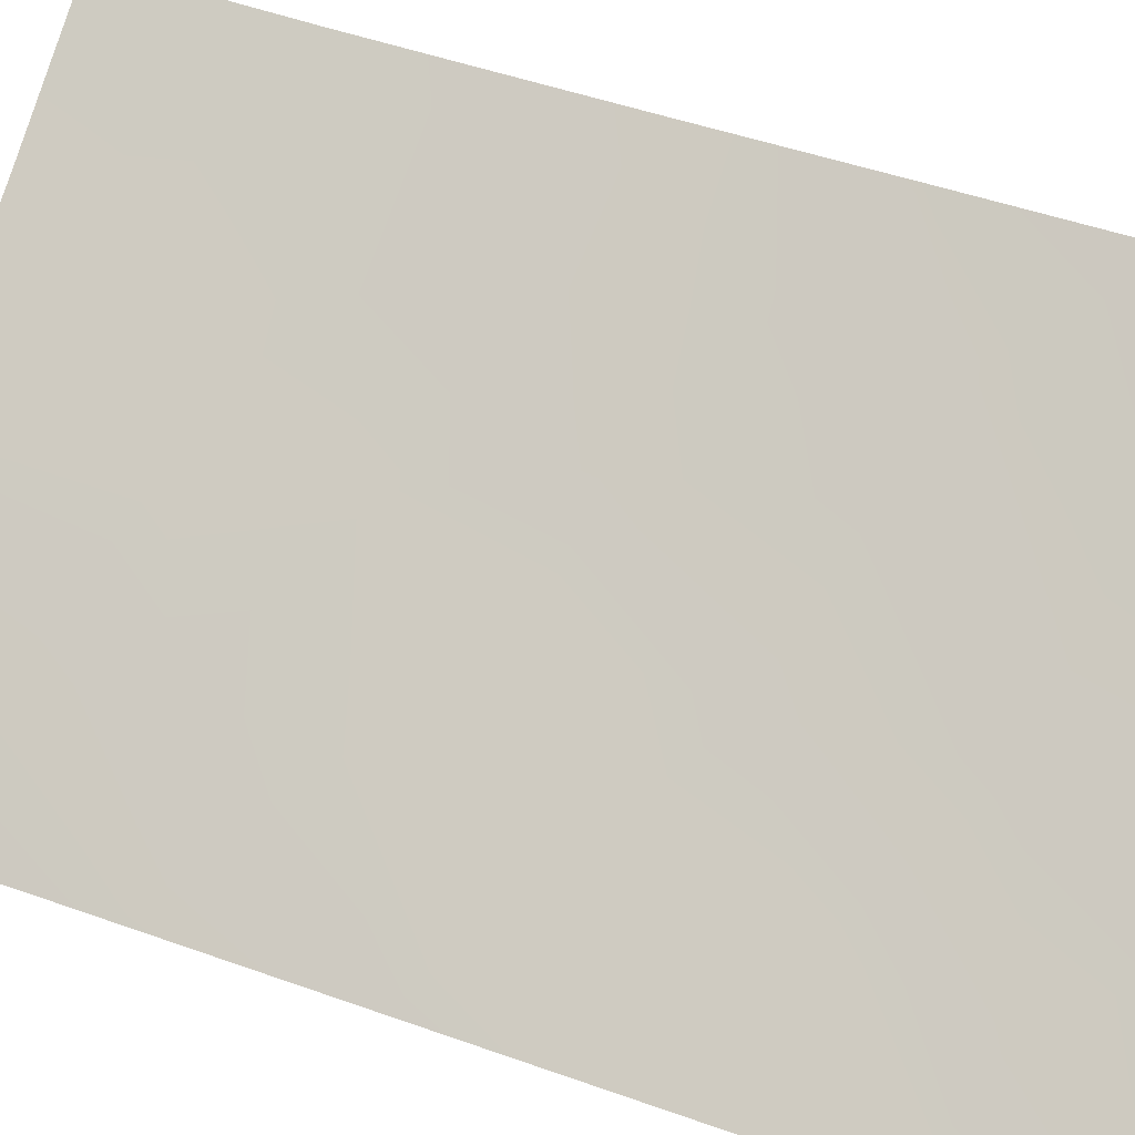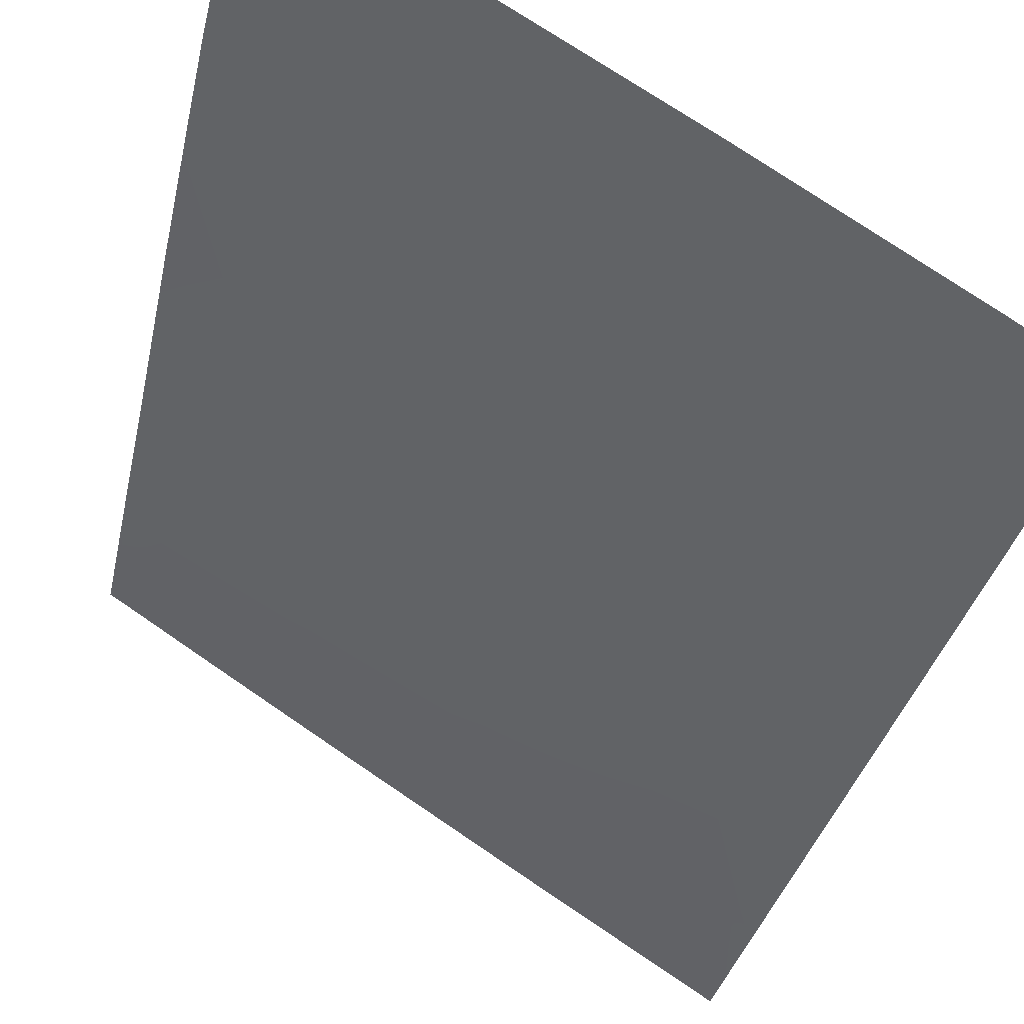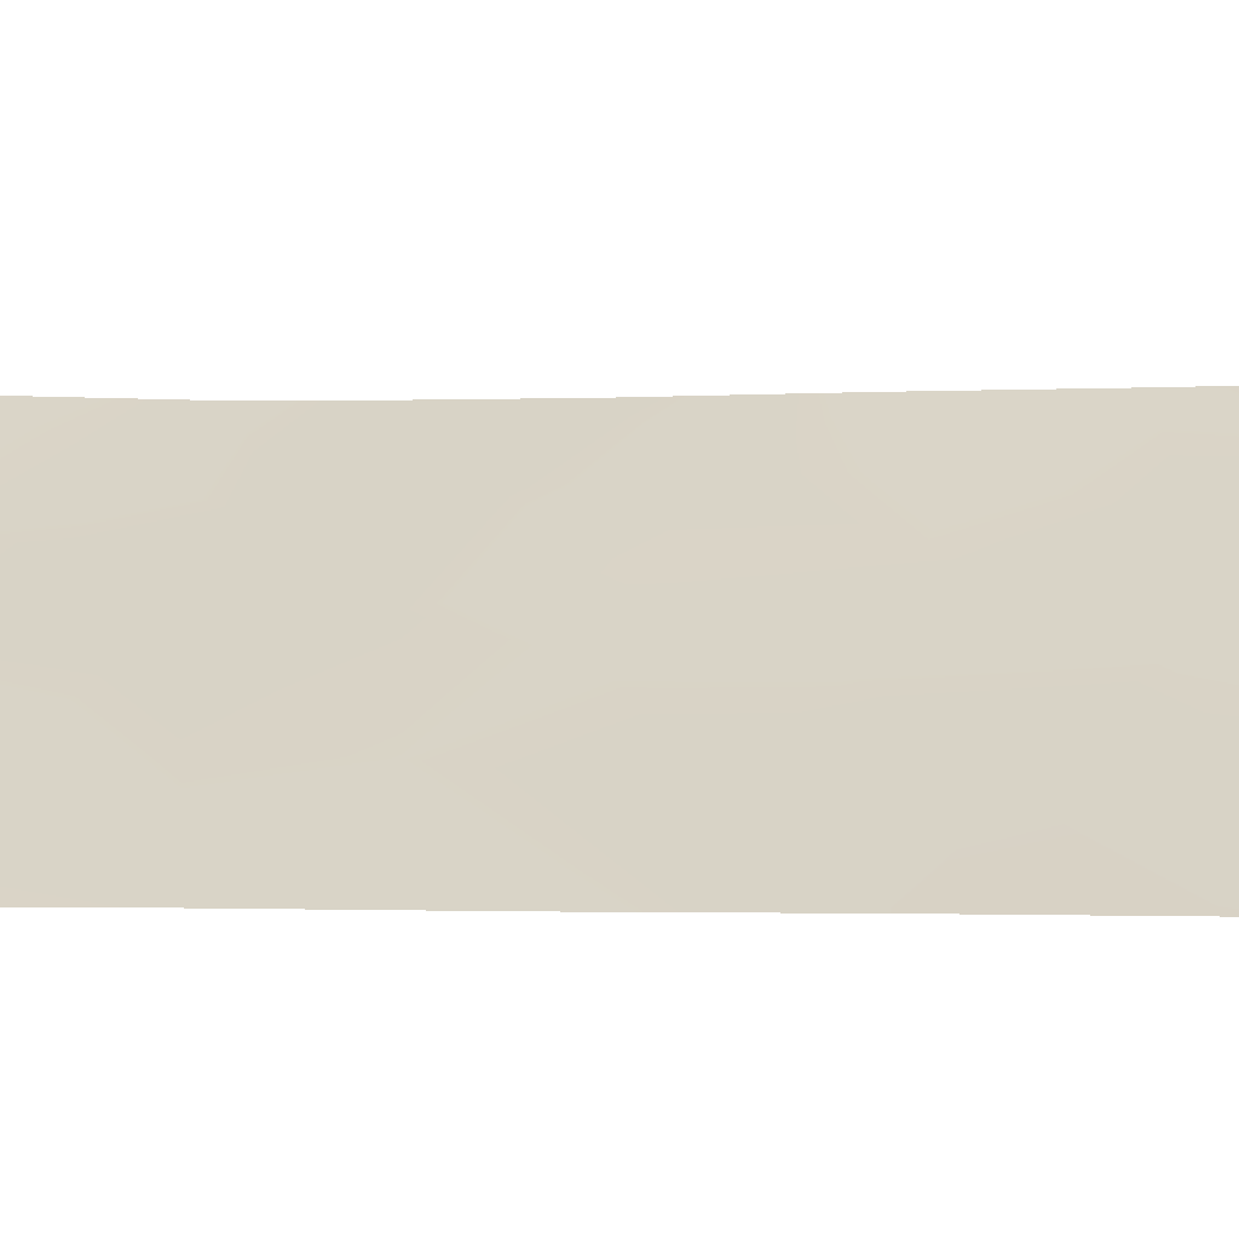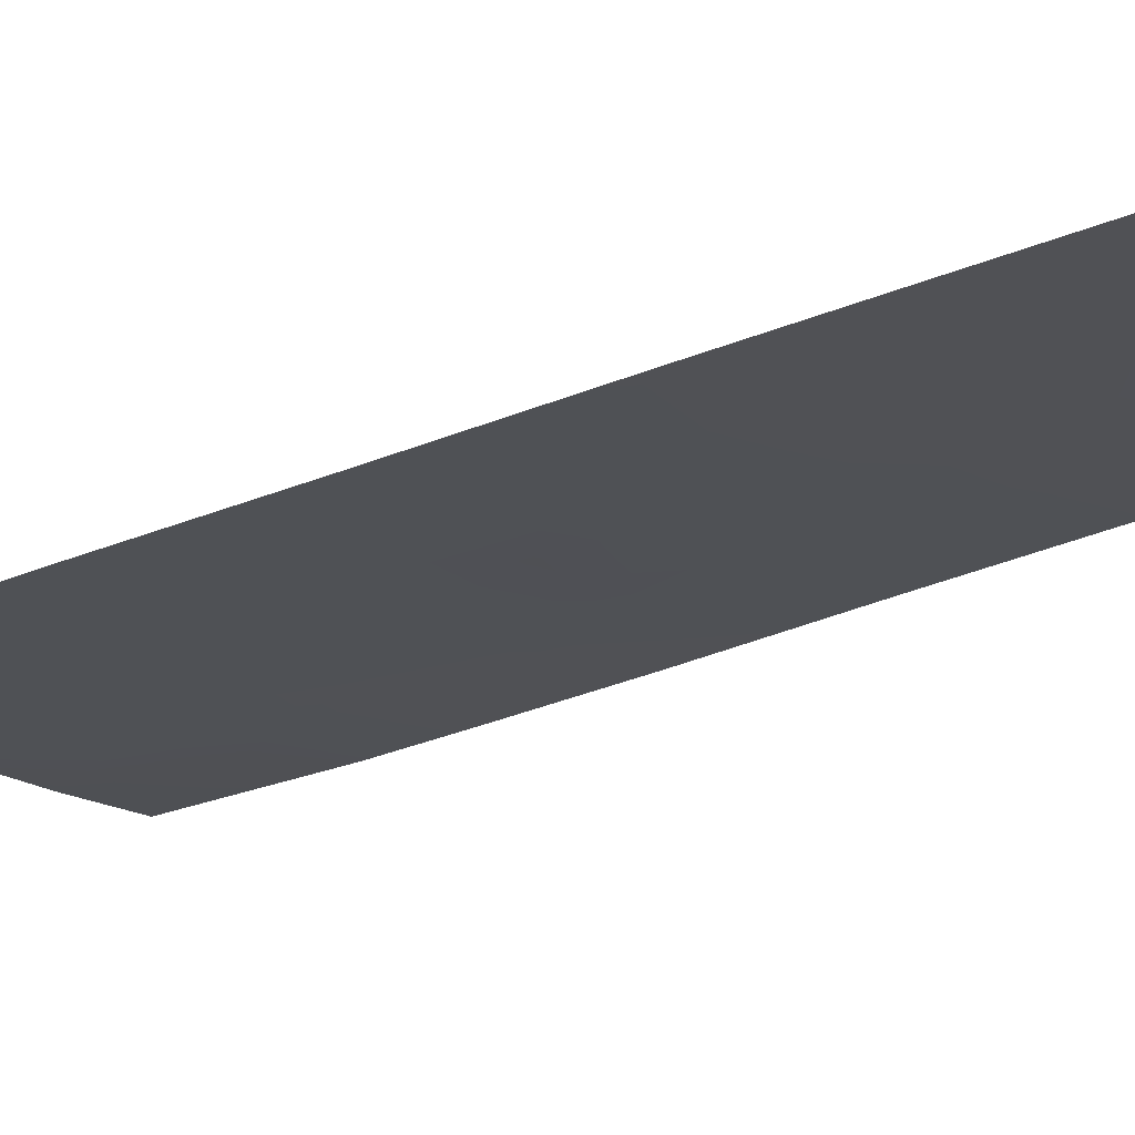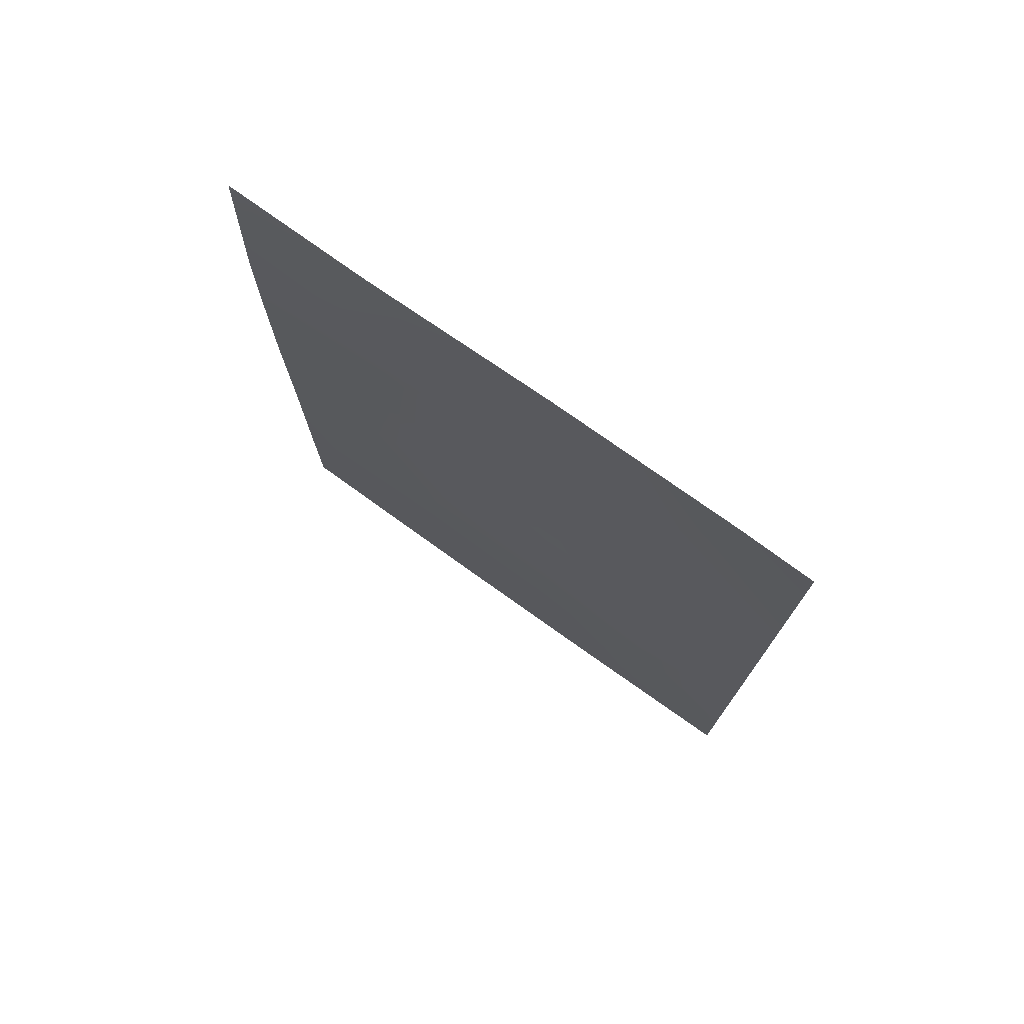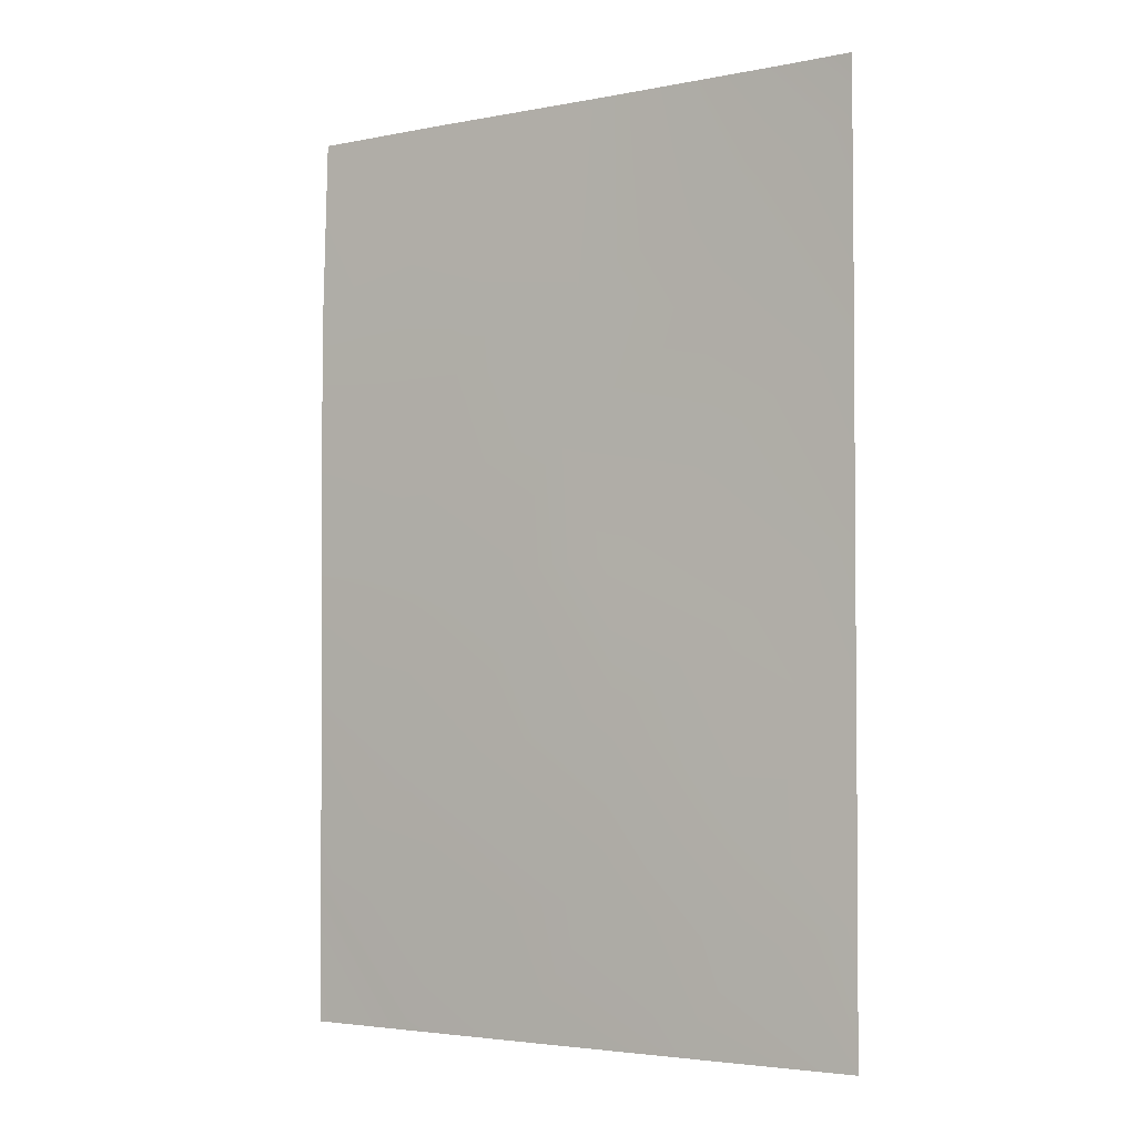
<metadata>
{"format":"obj","ext":"obj","renderer":"f3d","projection":"perspective","resolution":1024,"background":"white","views":[{"elev":48.5,"azim":-68.2,"up":"+Z"},{"elev":-31.7,"azim":168.7,"up":"+Z"},{"elev":-2.7,"azim":-84.7,"up":"+Z"},{"elev":-46.6,"azim":-66.5,"up":"+Z"},{"elev":75.8,"azim":-177.0,"up":"+Y"},{"elev":-3.6,"azim":-179.1,"up":"+Y"}]}
</metadata>
<code>
v -17.75 -39.61 66.75
v -16.74 -50 67.44
v -16.62 -50 67.51
v -16.62 -49.9 67.51
v -16.64 -38 67.53
v -23.38 -50 63.21
v -23.4 -38.69 63.26
v -16.59 -40.32 67.46
v -21.99 -46.94 64.06
v -23.4 -38 63.24
v -20.4 -48.15 65.06
v -17.81 -46.67 66.68
v -18.28 -38 66.47
v -21.77 -42.59 64.28
v -18.62 -41.05 66.21
v -22.12 -48.7 63.98
v -23.38 -48.27 63.22
v -16.61 -45.92 67.48
v -20.49 -43.9 65.02
v -19.33 -50 65.77
v -17.77 -50 66.77
v -16.61 -48.24 67.49
v -21.27 -50 64.53
v -22.57 -38 63.79
v -16.59 -43.53 67.46
v -16.59 -41.63 67.45
v -23.39 -43.71 63.24
v -20.45 -38 65.14
v -23.39 -46.2 63.23
v -18.08 -42.82 66.54
v -17.89 -44.7 66.66
v -23.4 -41.27 63.26
v -20.56 -45.82 64.93
v -19.22 -44.01 65.82
v -22.03 -39.58 64.14
v -22.01 -44.76 64.08
v -20.13 -40.33 65.3
v -19.85 -42.27 65.45
v -18.56 -48.41 66.22
v -19.1 -39.33 65.93
v -18.93 -46.33 65.98
v -21.68 -40.96 64.34
f 3 2 4
f 7 10 24
f 26 30 15
f 28 13 40
f 9 29 36
f 41 39 11
f 13 5 1
f 17 29 9
f 17 16 6
f 11 16 9
f 18 22 12
f 20 23 11
f 12 22 39
f 22 21 39
f 21 20 39
f 2 21 22
f 22 4 2
f 6 16 23
f 24 28 35
f 25 18 31
f 8 26 15
f 26 25 30
f 1 8 15
f 41 12 39
f 27 32 14
f 36 29 27
f 16 11 23
f 34 31 41
f 36 19 33
f 9 16 17
f 33 11 9
f 36 33 9
f 12 31 18
f 34 41 33
f 41 11 33
f 31 34 30
f 31 30 25
f 15 30 38
f 14 38 19
f 38 14 42
f 19 38 34
f 36 27 14
f 36 14 19
f 34 33 19
f 1 5 8
f 37 40 15
f 7 24 35
f 39 20 11
f 7 35 32
f 38 42 37
f 37 42 35
f 37 35 28
f 40 13 1
f 28 40 37
f 41 31 12
f 34 38 30
f 40 1 15
f 35 42 32
f 42 14 32
f 38 37 15

</code>
